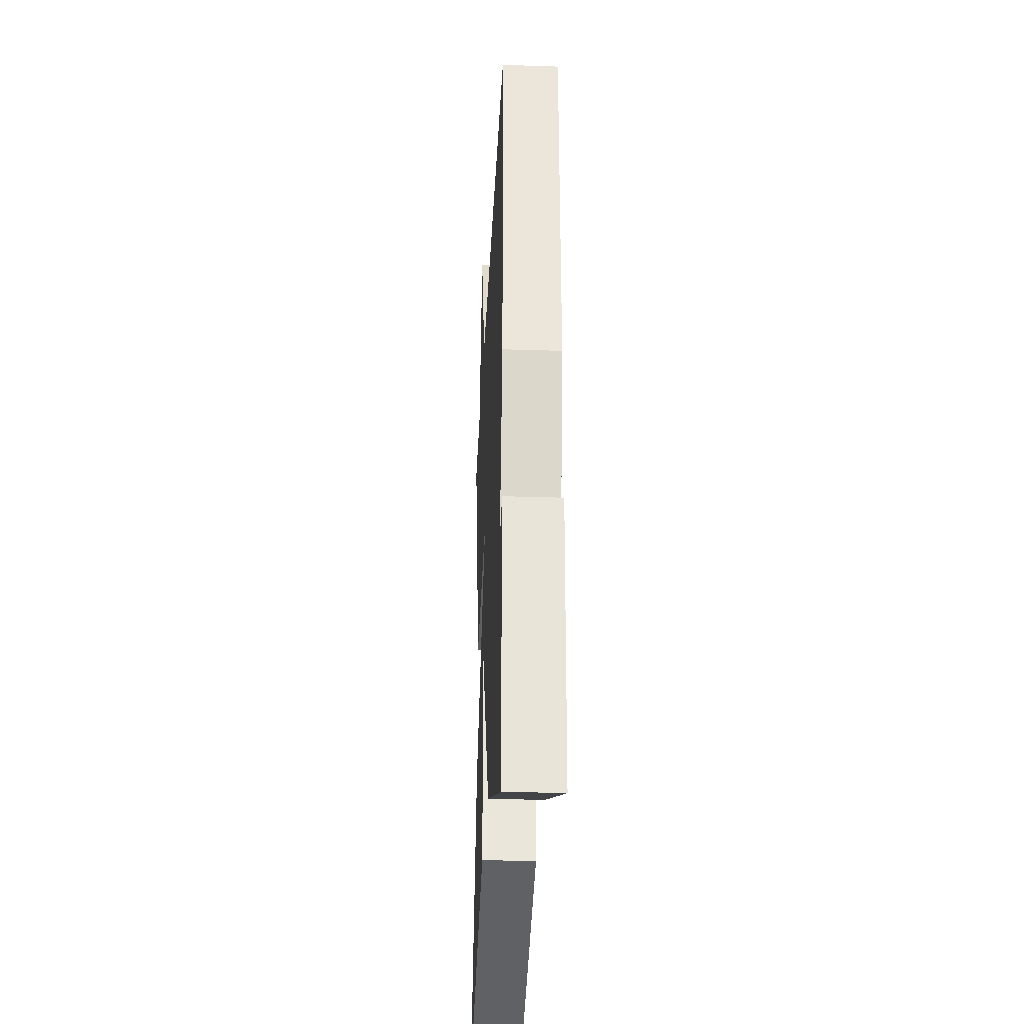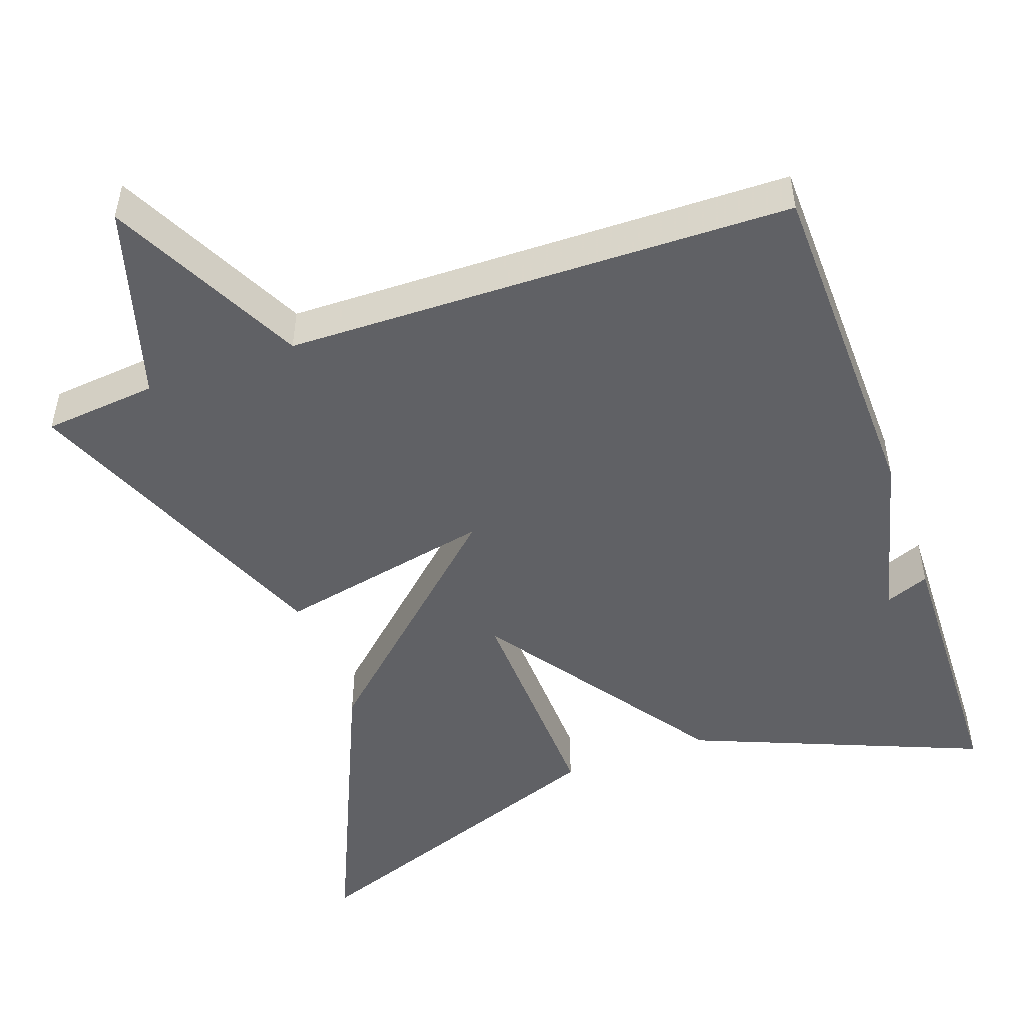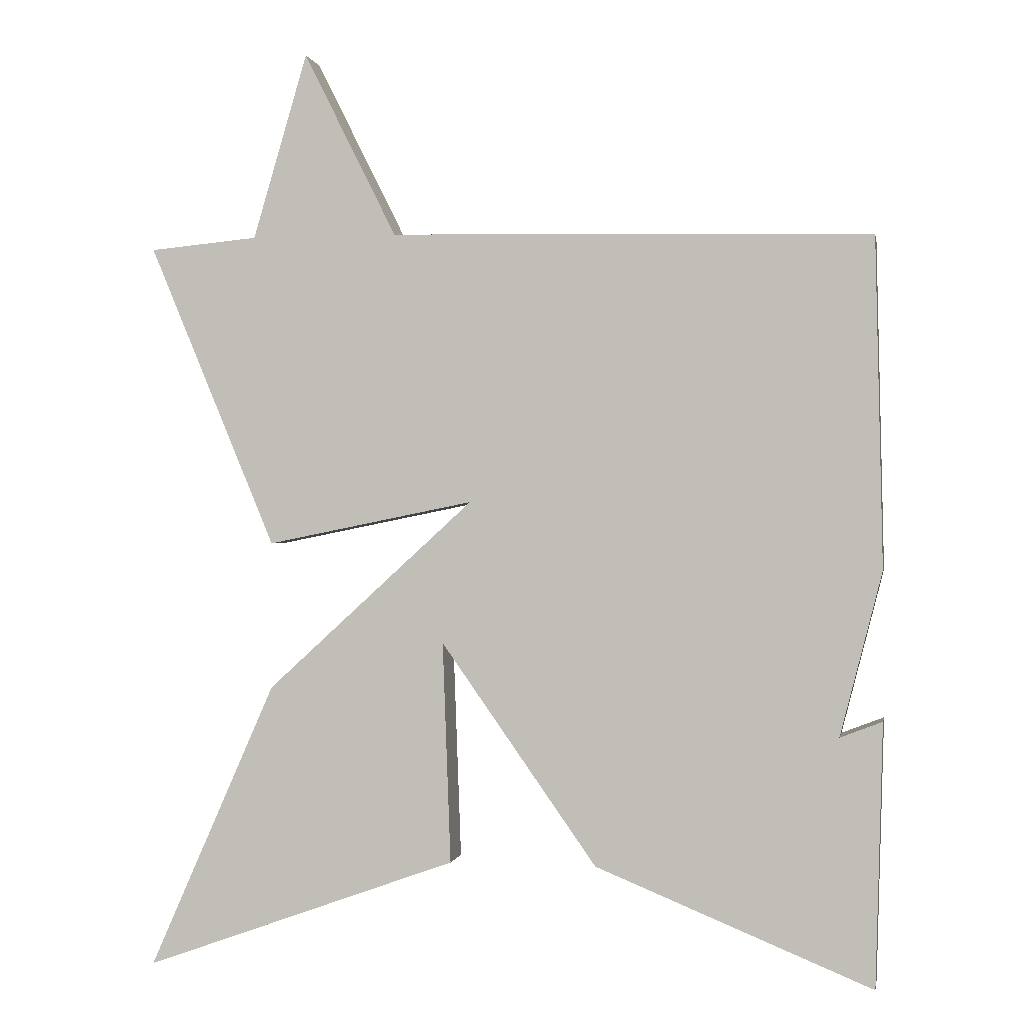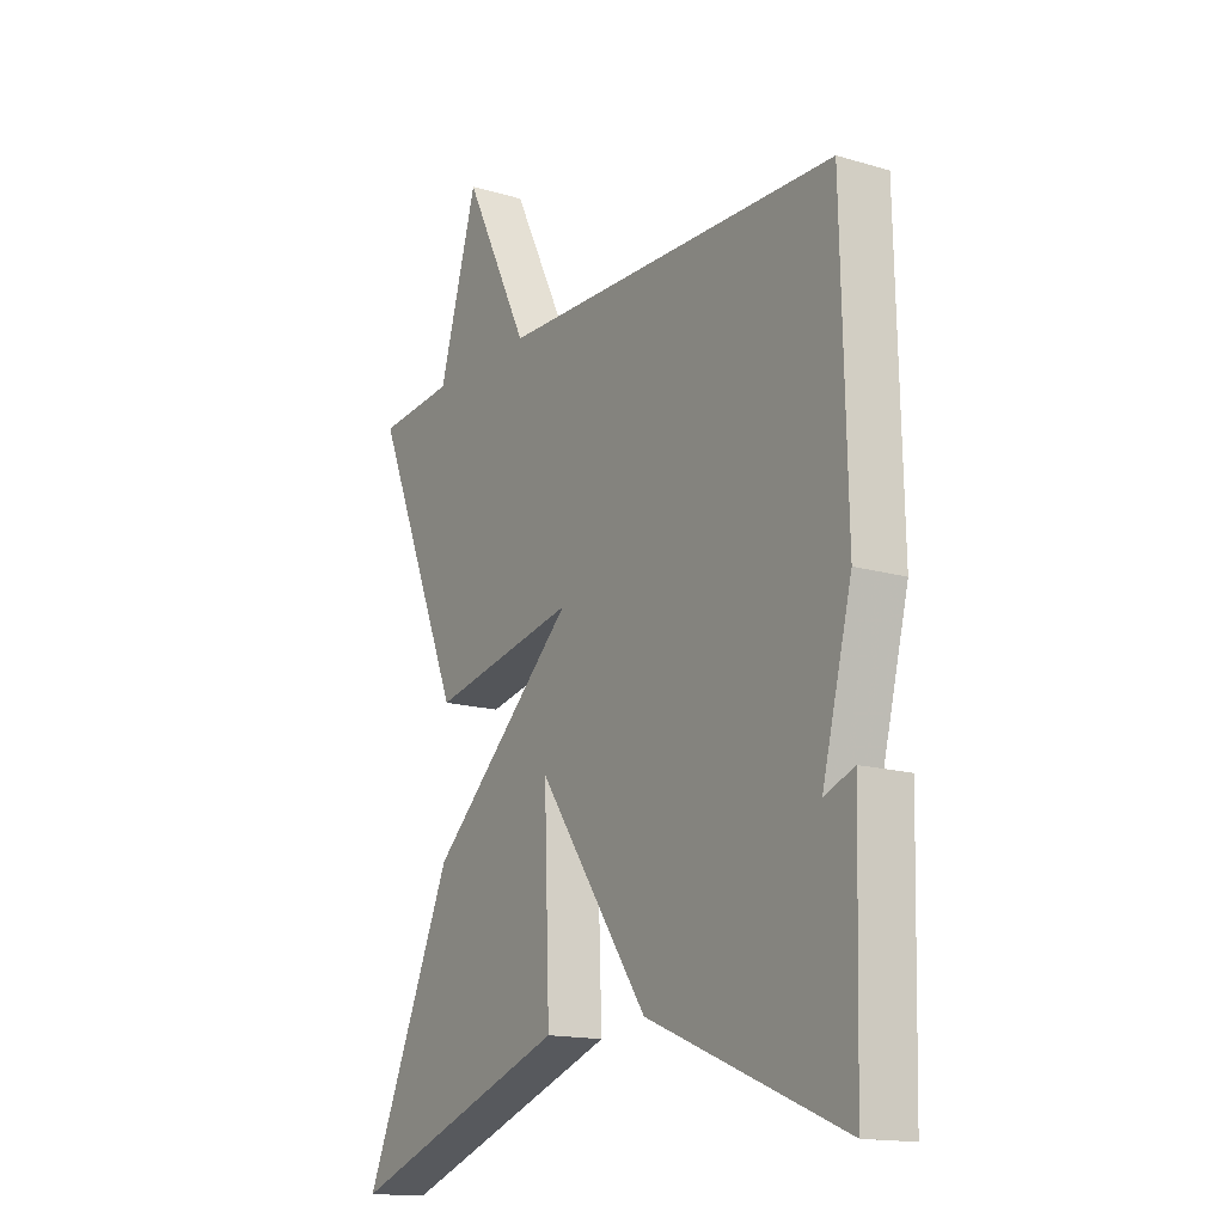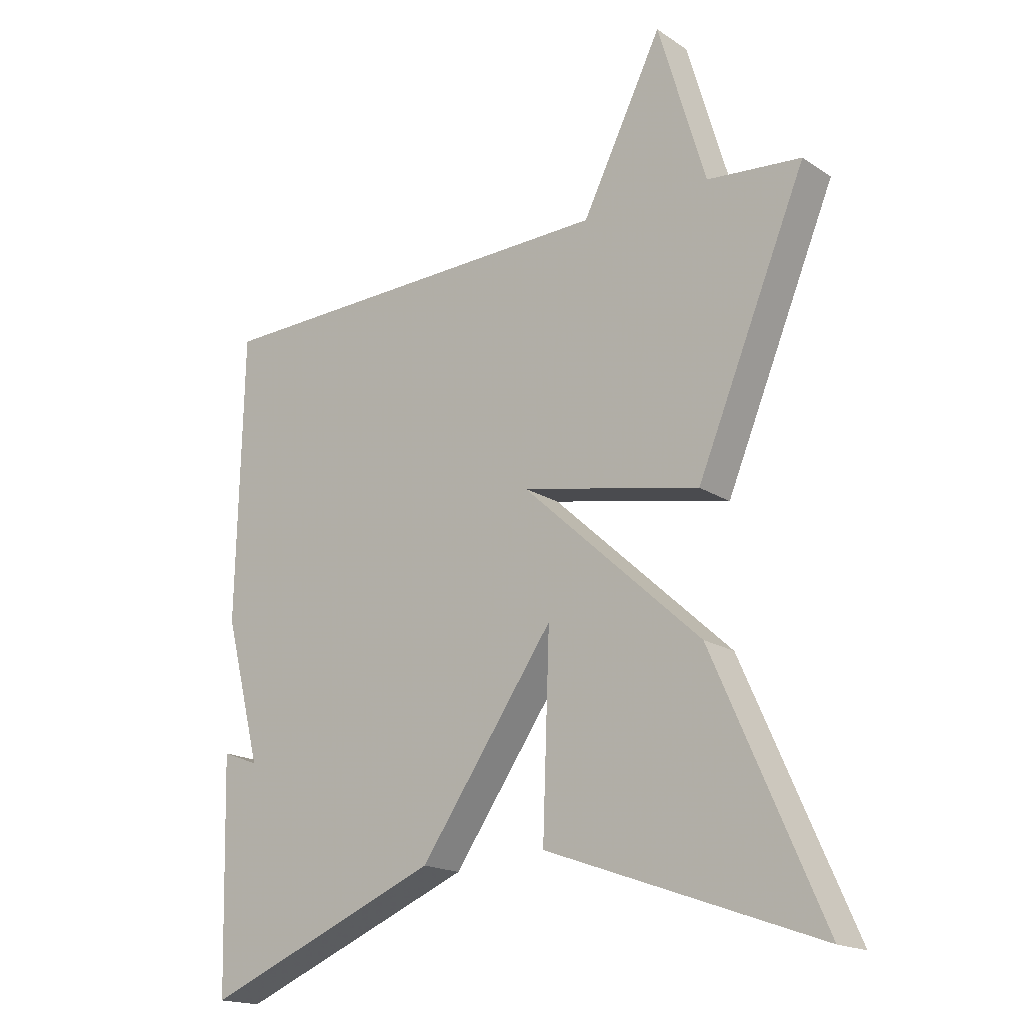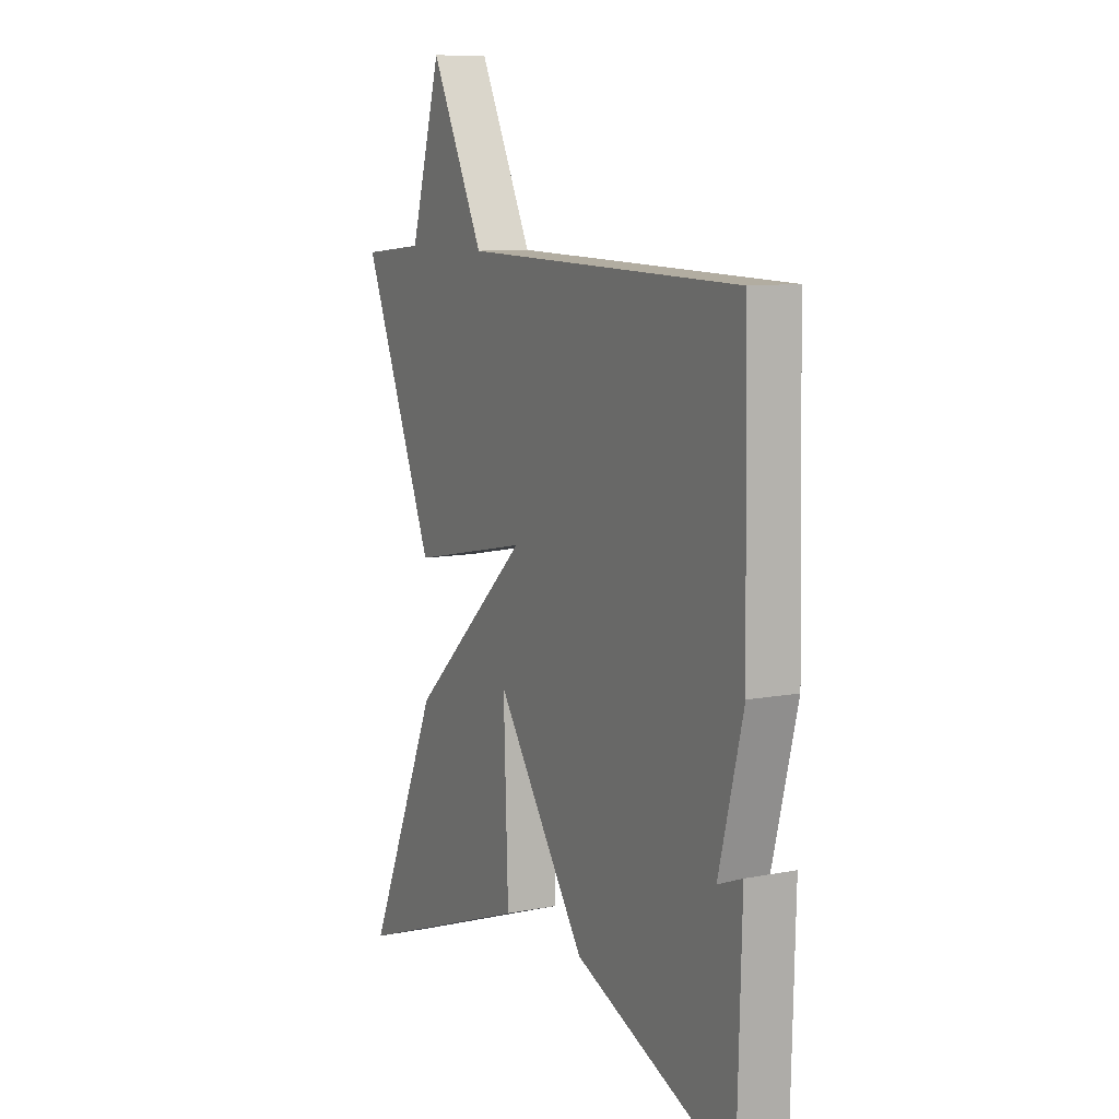
<metadata>
{"format":"obj","ext":"obj","renderer":"f3d","projection":"perspective","resolution":1024,"background":"white","views":[{"elev":-30.5,"azim":87.3,"up":"+Z"},{"elev":-49.5,"azim":19.7,"up":"+Y"},{"elev":-0.1,"azim":10.5,"up":"+Z"},{"elev":-15.5,"azim":58.2,"up":"+Z"},{"elev":-17.9,"azim":-141.4,"up":"+Z"},{"elev":9.3,"azim":62.6,"up":"+Z"}]}
</metadata>
<code>
v 0.5 0.07 -0.5
v 0.126 0.07 -0.347
v -0.085 0.07 -0.047
v -0.074 0.07 -0.347
v -0.5 0.07 -0.5
v -0.328 0.07 -0.111
v -0.047 0.07 0.146
v -0.328 0.07 0.089
v -0.5 0.07 0.5
v -0.353 0.07 0.514
v -0.279 0.07 0.765
v -0.153 0.07 0.514
v 0.5 0.07 0.5
v 0.51 0.07 0.055
v 0.453 0.07 -0.167
v 0.51 0.07 -0.145
v 0.5 0 -0.5
v 0.126 0 -0.347
v -0.085 0 -0.047
v -0.074 0 -0.347
v -0.5 0 -0.5
v -0.328 0 -0.111
v -0.047 0 0.146
v -0.328 0 0.089
v -0.5 0 0.5
v -0.353 0 0.514
v -0.279 0 0.765
v -0.153 0 0.514
v 0.5 0 0.5
v 0.51 0 0.055
v 0.453 0 -0.167
v 0.51 0 -0.145
f 15 16 1 2
f 14 15 2
f 13 14 2
f 12 13 2
f 10 11 12
f 9 10 12
f 8 9 12
f 7 8 12
f 7 12 2
f 3 4 5 6
f 3 6 7
f 2 3 7
f 18 17 32 31
f 18 31 30
f 18 30 29
f 18 29 28
f 28 27 26
f 28 26 25
f 28 25 24
f 28 24 23
f 18 28 23
f 22 21 20 19
f 23 22 19
f 23 19 18
f 1 17 18 2
f 2 18 19 3
f 3 19 20 4
f 4 20 21 5
f 5 21 22 6
f 6 22 23 7
f 7 23 24 8
f 8 24 25 9
f 9 25 26 10
f 10 26 27 11
f 11 27 28 12
f 12 28 29 13
f 13 29 30 14
f 14 30 31 15
f 15 31 32 16
f 16 32 17 1

</code>
